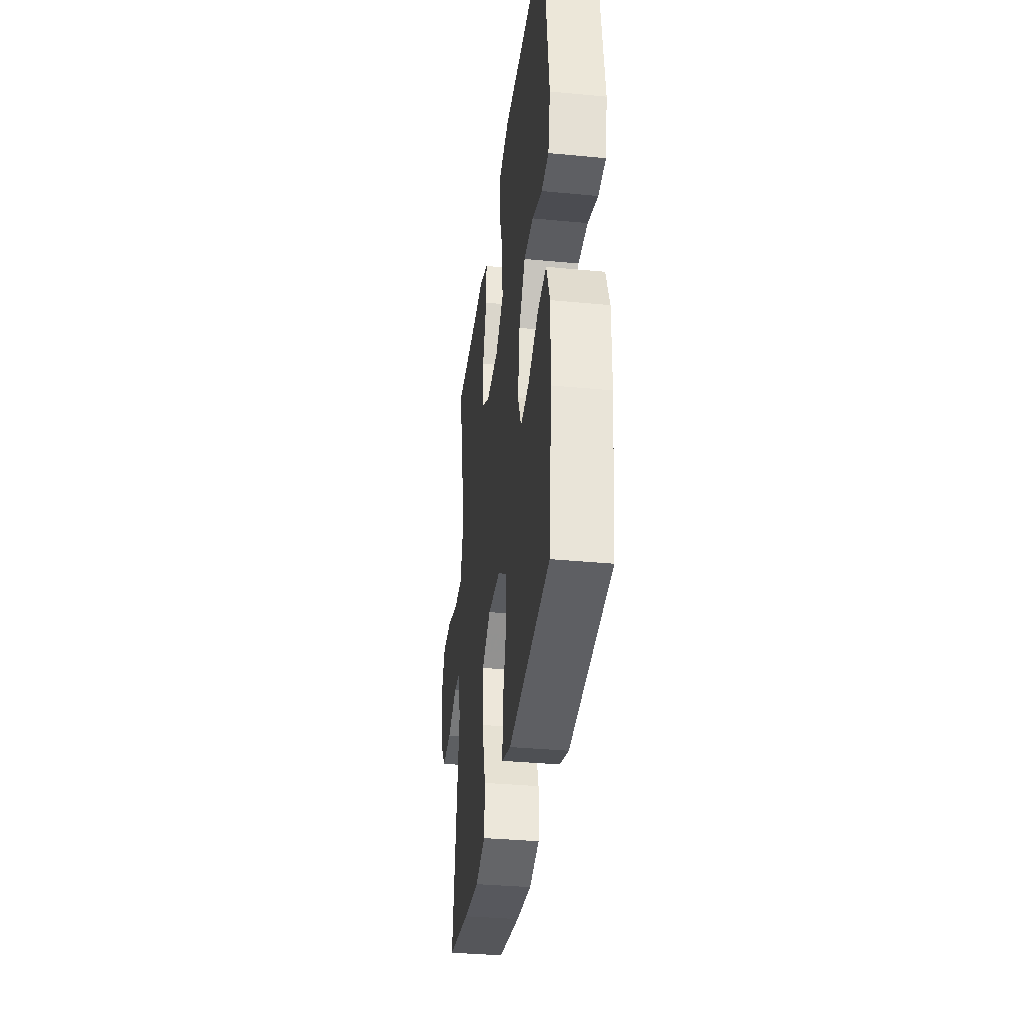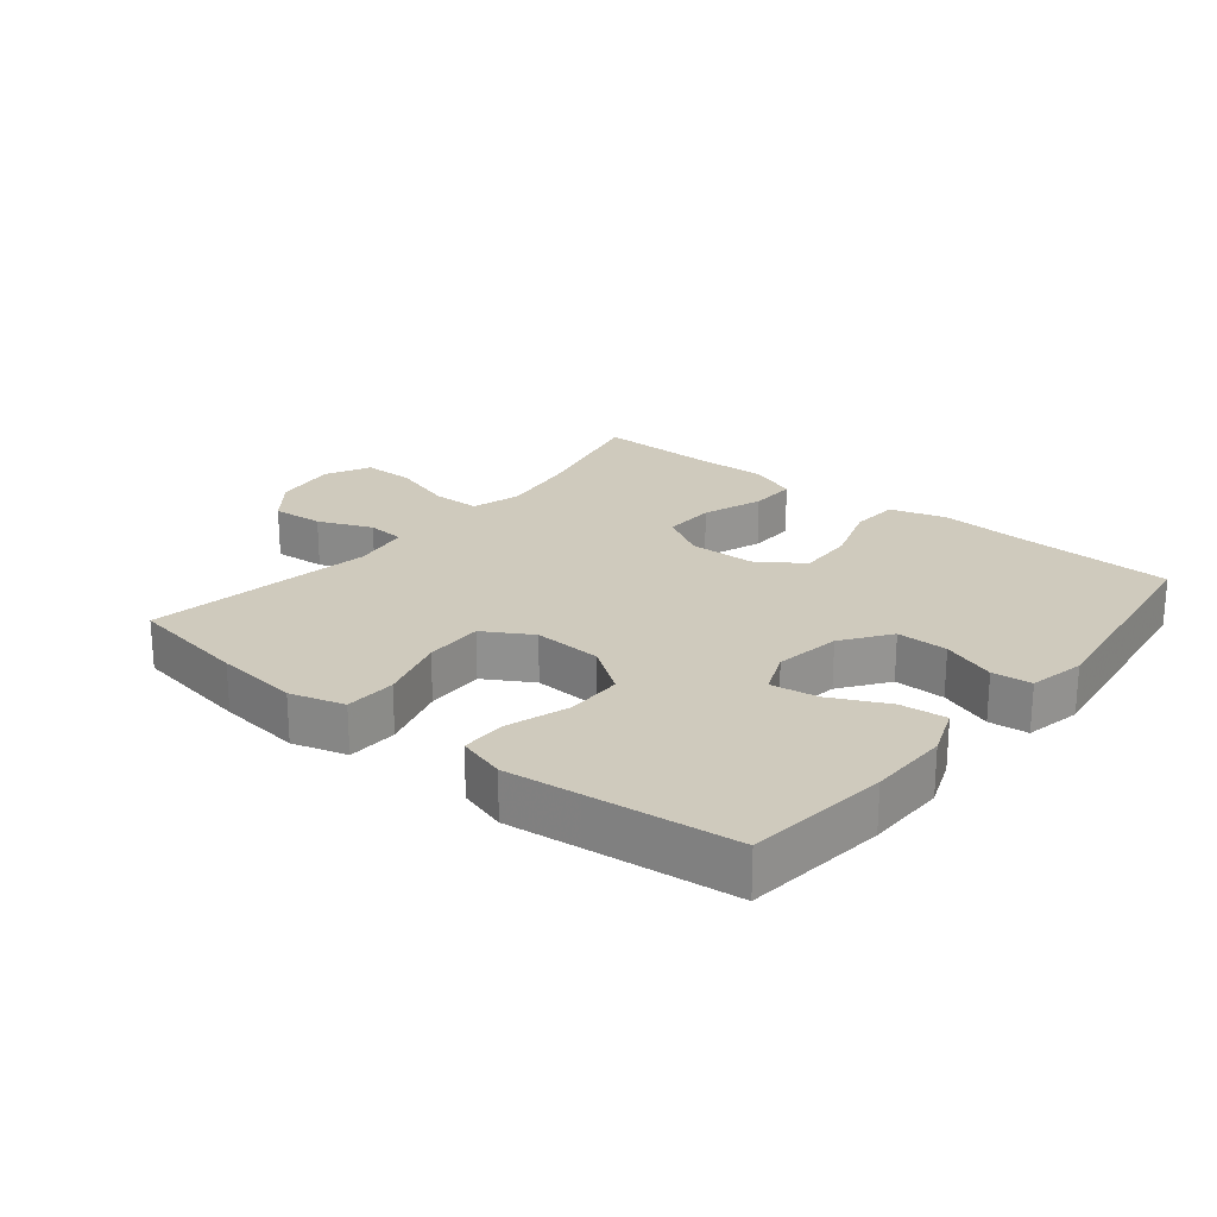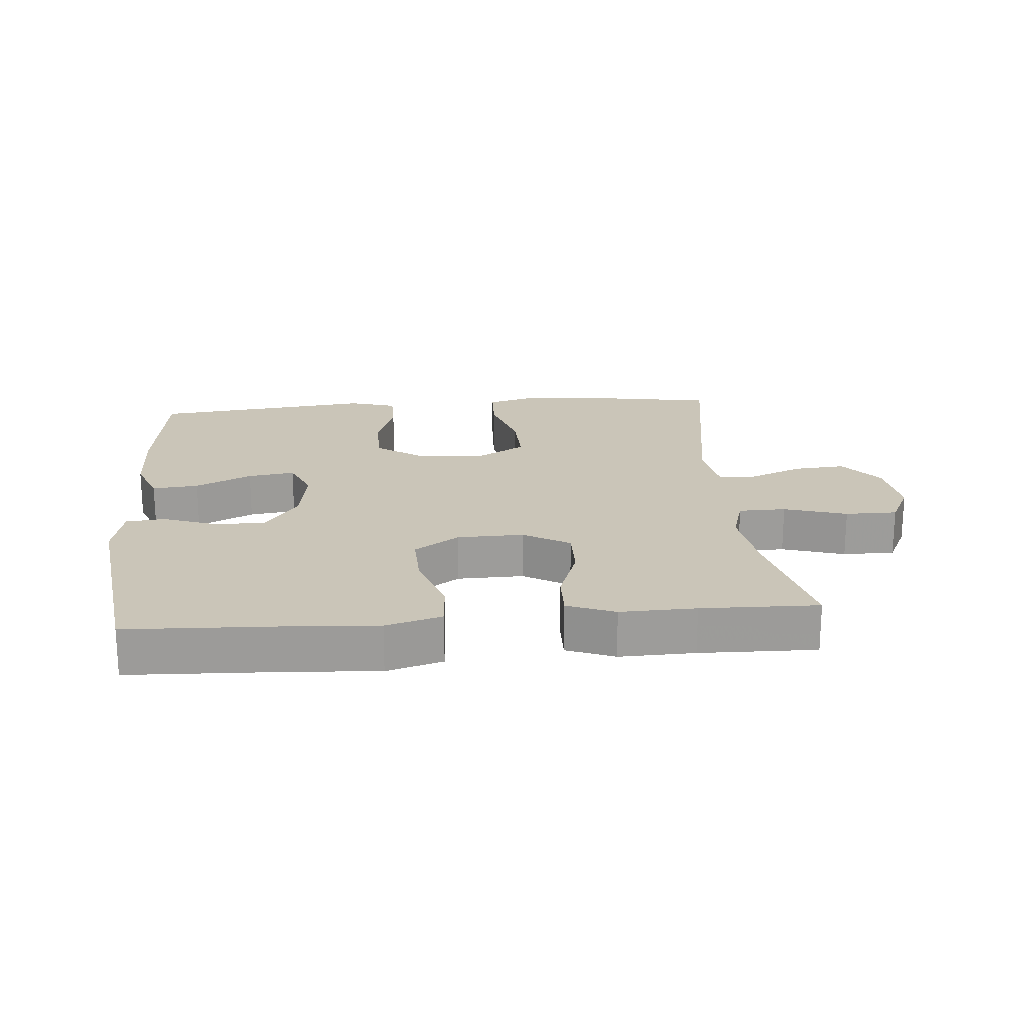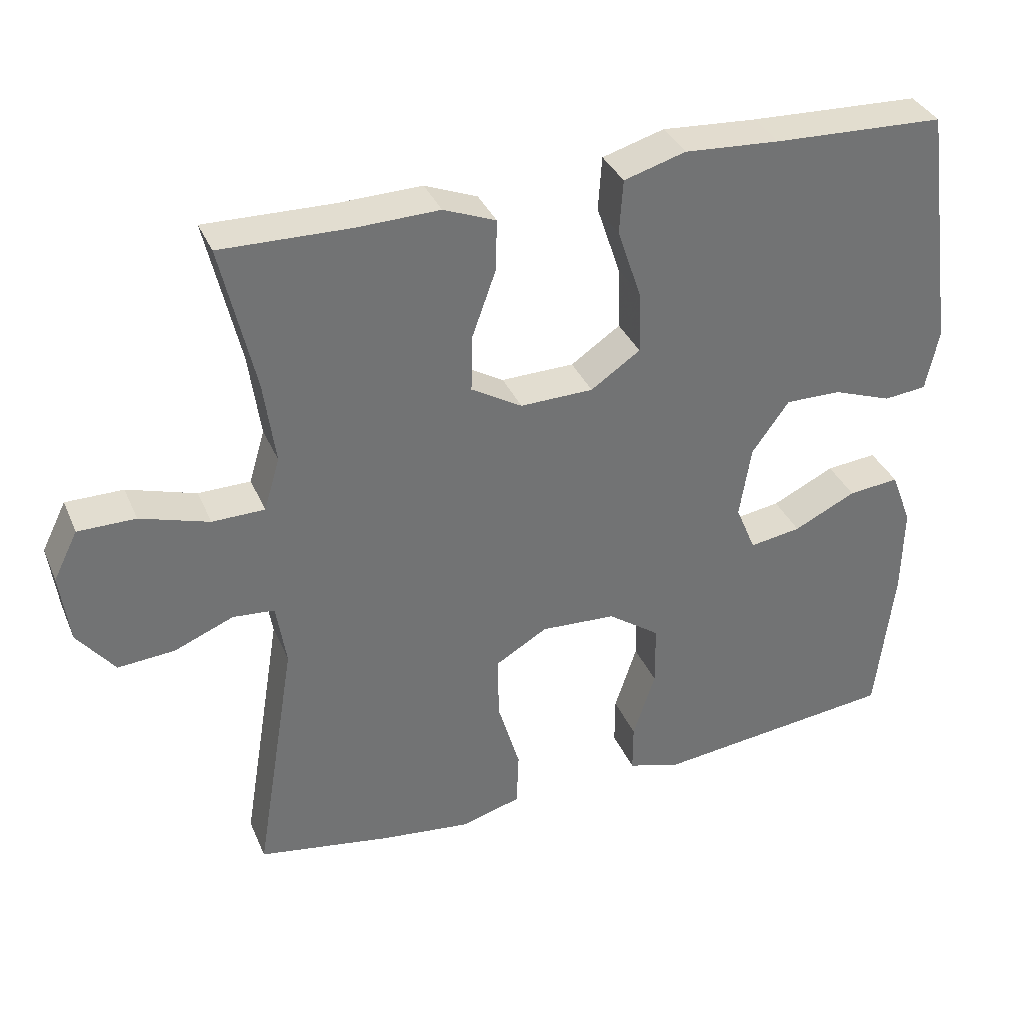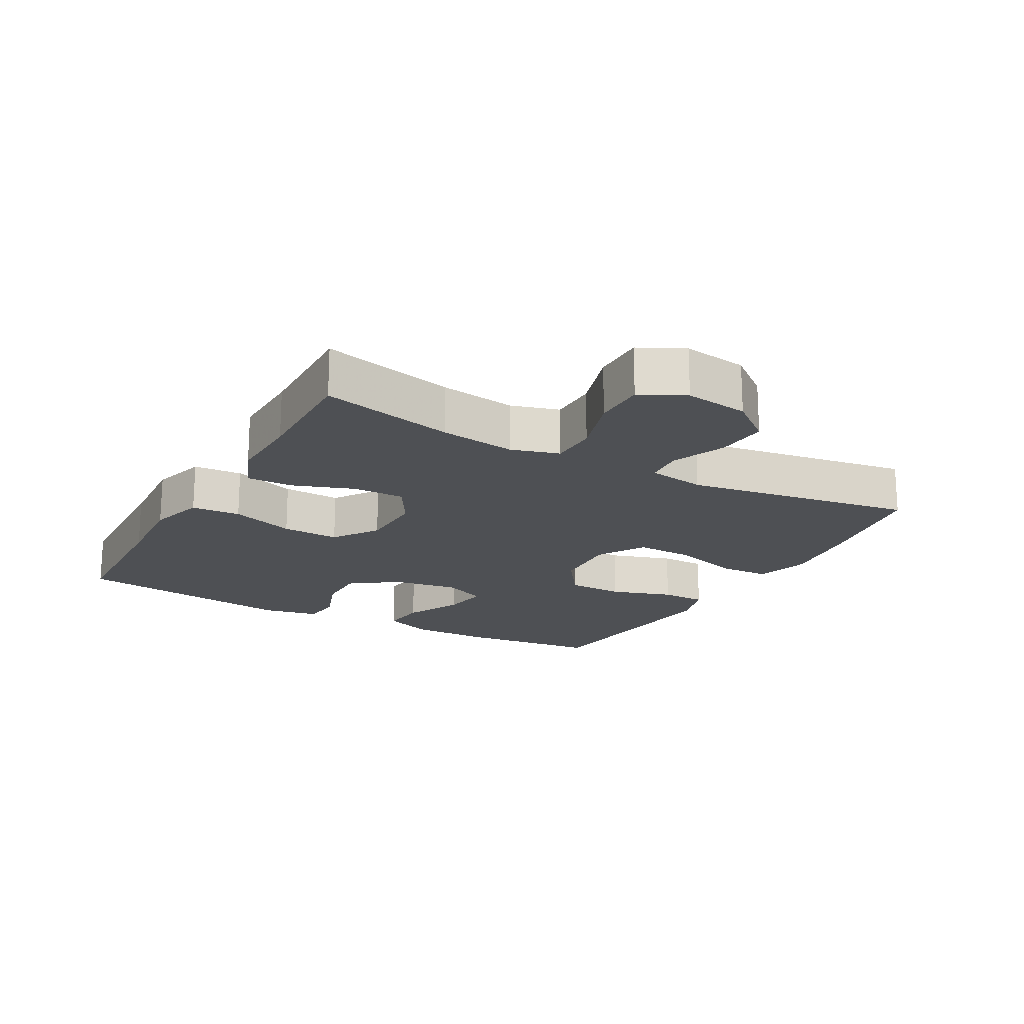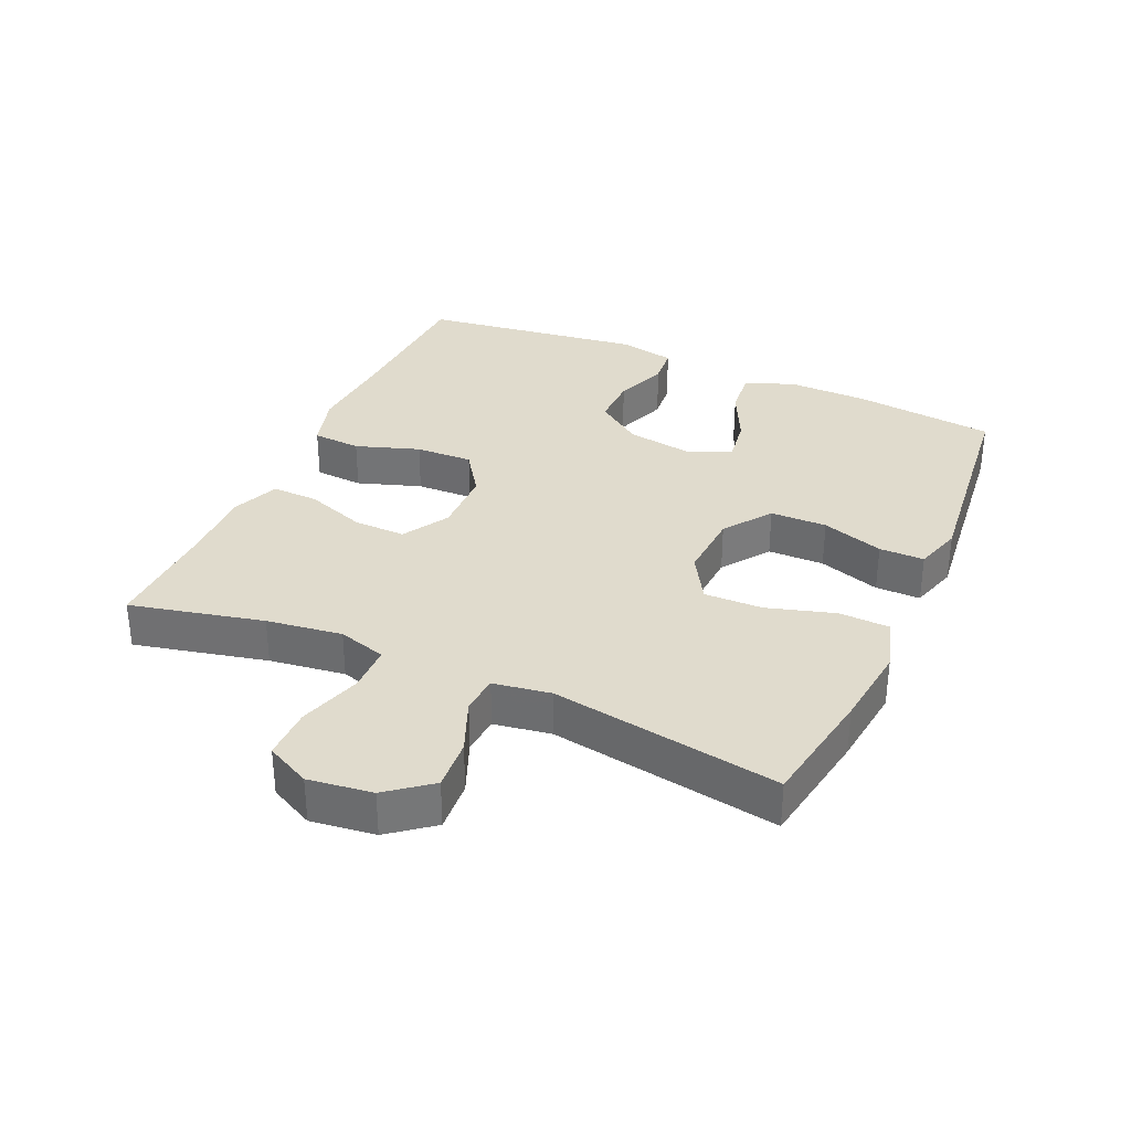
<metadata>
{"format":"obj","ext":"obj","renderer":"f3d","projection":"perspective","resolution":1024,"background":"white","views":[{"elev":-35.4,"azim":-97.2,"up":"+Z"},{"elev":22.8,"azim":-141.0,"up":"+Y"},{"elev":20.4,"azim":-4.9,"up":"+Y"},{"elev":35.3,"azim":158.8,"up":"+Z"},{"elev":-18.7,"azim":60.8,"up":"+Y"},{"elev":33.2,"azim":114.1,"up":"+Y"}]}
</metadata>
<code>
v -0.5 0.07 -0.5
v -0.525 0.07 -0.283
v -0.527 0.07 -0.16
v -0.498 0.07 -0.084
v -0.427 0.07 -0.091
v -0.34 0.07 -0.133
v -0.268 0.07 -0.144
v -0.24 0.07 -0.077
v -0.256 0.07 0.024
v -0.308 0.07 0.096
v -0.386 0.07 0.095
v -0.468 0.07 0.065
v -0.528 0.07 0.071
v -0.546 0.07 0.157
v -0.5 0.07 0.5
v -0.261 0.07 0.51
v -0.128 0.07 0.519
v -0.042 0.07 0.494
v -0.037 0.07 0.419
v -0.07 0.07 0.321
v -0.073 0.07 0.233
v -0.004 0.07 0.186
v 0.098 0.07 0.184
v 0.169 0.07 0.226
v 0.167 0.07 0.306
v 0.134 0.07 0.398
v 0.132 0.07 0.47
v 0.205 0.07 0.499
v 0.321 0.07 0.496
v 0.5 0.07 0.5
v 0.453 0.07 0.296
v 0.437 0.07 0.18
v 0.459 0.07 0.106
v 0.532 0.07 0.105
v 0.628 0.07 0.135
v 0.708 0.07 0.135
v 0.742 0.07 0.067
v 0.729 0.07 -0.031
v 0.677 0.07 -0.097
v 0.598 0.07 -0.091
v 0.515 0.07 -0.057
v 0.457 0.07 -0.062
v 0.443 0.07 -0.15
v 0.5 0.07 -0.5
v 0.315 0.07 -0.531
v 0.187 0.07 -0.546
v 0.104 0.07 -0.522
v 0.101 0.07 -0.444
v 0.132 0.07 -0.34
v 0.134 0.07 -0.25
v 0.061 0.07 -0.207
v -0.044 0.07 -0.213
v -0.117 0.07 -0.265
v -0.118 0.07 -0.352
v -0.087 0.07 -0.447
v -0.087 0.07 -0.516
v -0.16 0.07 -0.538
v -0.275 0.07 -0.525
v -0.5 0 -0.5
v -0.525 0 -0.283
v -0.527 0 -0.16
v -0.498 0 -0.084
v -0.427 0 -0.091
v -0.34 0 -0.133
v -0.268 0 -0.144
v -0.24 0 -0.077
v -0.256 0 0.024
v -0.308 0 0.096
v -0.386 0 0.095
v -0.468 0 0.065
v -0.528 0 0.071
v -0.546 0 0.157
v -0.5 0 0.5
v -0.261 0 0.51
v -0.128 0 0.519
v -0.042 0 0.494
v -0.037 0 0.419
v -0.07 0 0.321
v -0.073 0 0.233
v -0.004 0 0.186
v 0.098 0 0.184
v 0.169 0 0.226
v 0.167 0 0.306
v 0.134 0 0.398
v 0.132 0 0.47
v 0.205 0 0.499
v 0.321 0 0.496
v 0.5 0 0.5
v 0.453 0 0.296
v 0.437 0 0.18
v 0.459 0 0.106
v 0.532 0 0.105
v 0.628 0 0.135
v 0.708 0 0.135
v 0.742 0 0.067
v 0.729 0 -0.031
v 0.677 0 -0.097
v 0.598 0 -0.091
v 0.515 0 -0.057
v 0.457 0 -0.062
v 0.443 0 -0.15
v 0.5 0 -0.5
v 0.315 0 -0.531
v 0.187 0 -0.546
v 0.104 0 -0.522
v 0.101 0 -0.444
v 0.132 0 -0.34
v 0.134 0 -0.25
v 0.061 0 -0.207
v -0.044 0 -0.213
v -0.117 0 -0.265
v -0.118 0 -0.352
v -0.087 0 -0.447
v -0.087 0 -0.516
v -0.16 0 -0.538
v -0.275 0 -0.525
f 55 56 57 58
f 54 55 58 1
f 53 54 1 2
f 52 53 2 3
f 51 52 3
f 46 47 48 49
f 46 49 50
f 43 44 45 46
f 42 43 46 50
f 38 39 40 41
f 38 41 42
f 37 38 42
f 34 35 36 37
f 33 34 37 42
f 32 33 42 50
f 29 30 31
f 25 26 27 28
f 24 25 28 29
f 17 18 19 20
f 16 17 20 21
f 15 16 21
f 14 15 21 22
f 11 12 13 14
f 10 11 14 22
f 3 4 5 6
f 51 3 6 7
f 31 32 50 51
f 24 29 31 51
f 23 24 51 7
f 9 10 22 23
f 8 9 23
f 7 8 23
f 116 115 114 113
f 59 116 113 112
f 60 59 112 111
f 61 60 111 110
f 61 110 109
f 107 106 105 104
f 108 107 104
f 104 103 102 101
f 108 104 101 100
f 99 98 97 96
f 100 99 96
f 100 96 95
f 95 94 93 92
f 100 95 92 91
f 108 100 91 90
f 89 88 87
f 86 85 84 83
f 87 86 83 82
f 78 77 76 75
f 79 78 75 74
f 79 74 73
f 80 79 73 72
f 72 71 70 69
f 80 72 69 68
f 64 63 62 61
f 65 64 61 109
f 109 108 90 89
f 109 89 87 82
f 65 109 82 81
f 81 80 68 67
f 81 67 66
f 81 66 65
f 1 59 60 2
f 2 60 61 3
f 3 61 62 4
f 4 62 63 5
f 5 63 64 6
f 6 64 65 7
f 7 65 66 8
f 8 66 67 9
f 9 67 68 10
f 10 68 69 11
f 11 69 70 12
f 12 70 71 13
f 13 71 72 14
f 14 72 73 15
f 15 73 74 16
f 16 74 75 17
f 17 75 76 18
f 18 76 77 19
f 19 77 78 20
f 20 78 79 21
f 21 79 80 22
f 22 80 81 23
f 23 81 82 24
f 24 82 83 25
f 25 83 84 26
f 26 84 85 27
f 27 85 86 28
f 28 86 87 29
f 29 87 88 30
f 30 88 89 31
f 31 89 90 32
f 32 90 91 33
f 33 91 92 34
f 34 92 93 35
f 35 93 94 36
f 36 94 95 37
f 37 95 96 38
f 38 96 97 39
f 39 97 98 40
f 40 98 99 41
f 41 99 100 42
f 42 100 101 43
f 43 101 102 44
f 44 102 103 45
f 45 103 104 46
f 46 104 105 47
f 47 105 106 48
f 48 106 107 49
f 49 107 108 50
f 50 108 109 51
f 51 109 110 52
f 52 110 111 53
f 53 111 112 54
f 54 112 113 55
f 55 113 114 56
f 56 114 115 57
f 57 115 116 58
f 58 116 59 1

</code>
